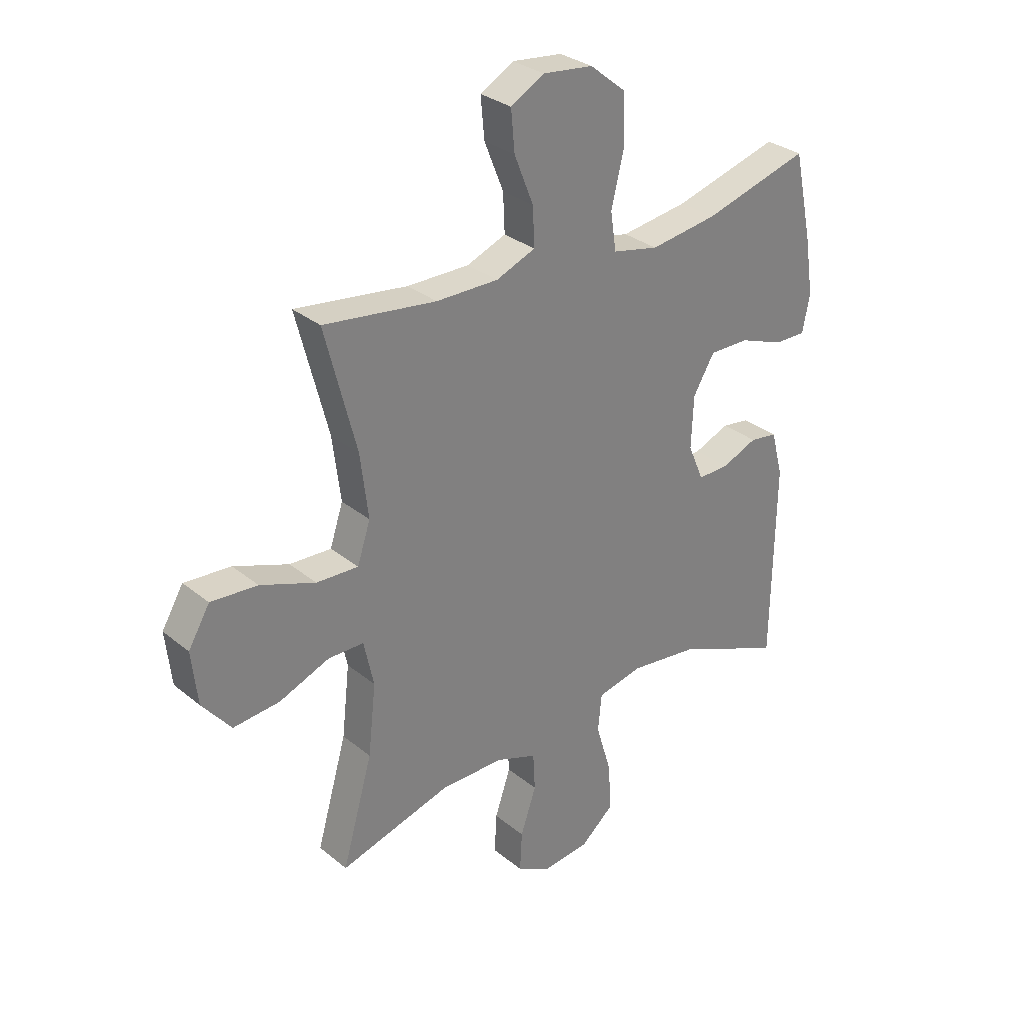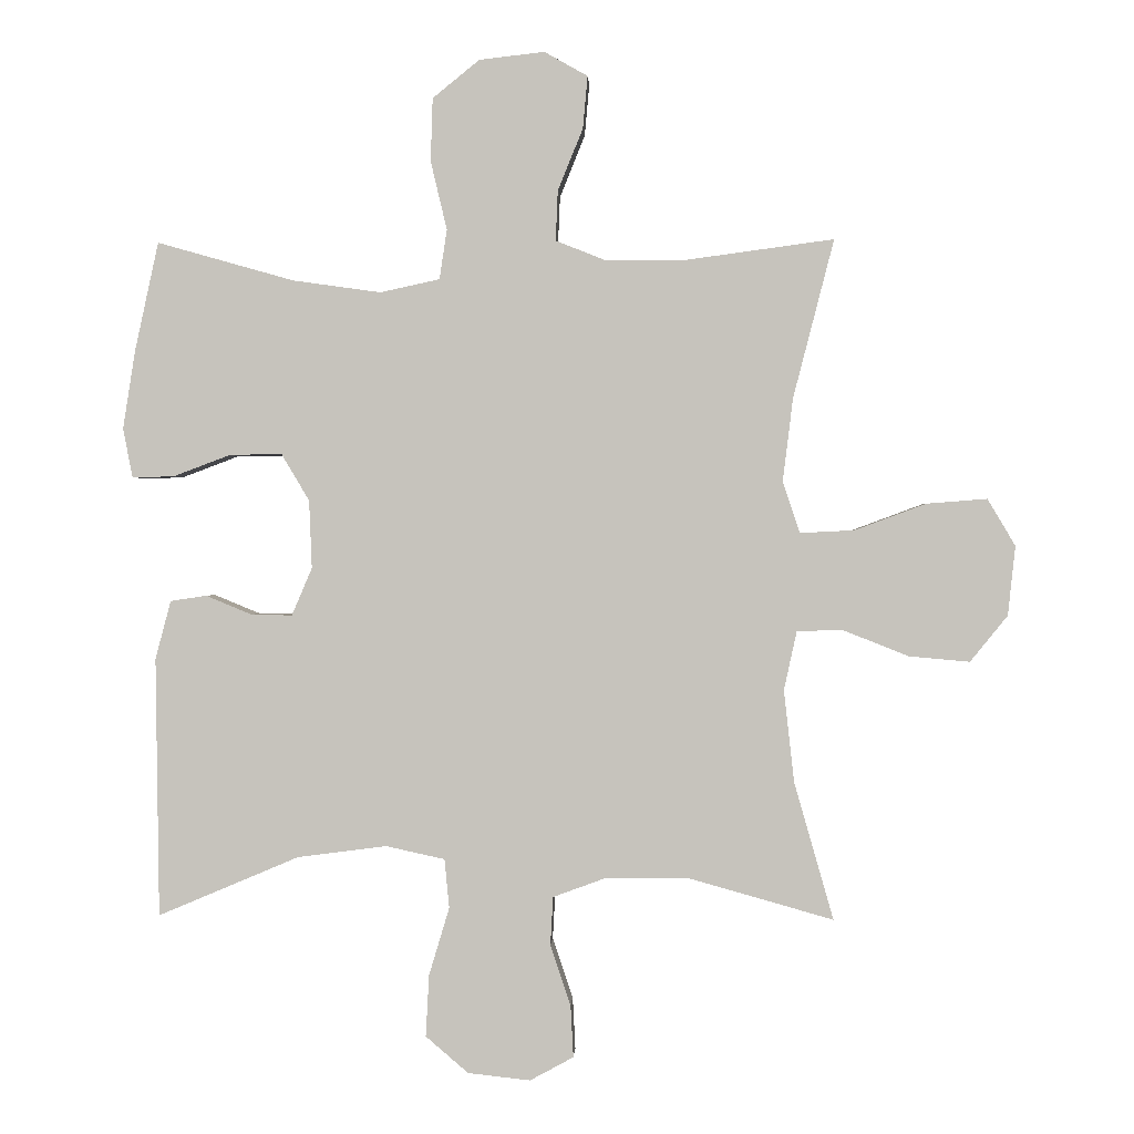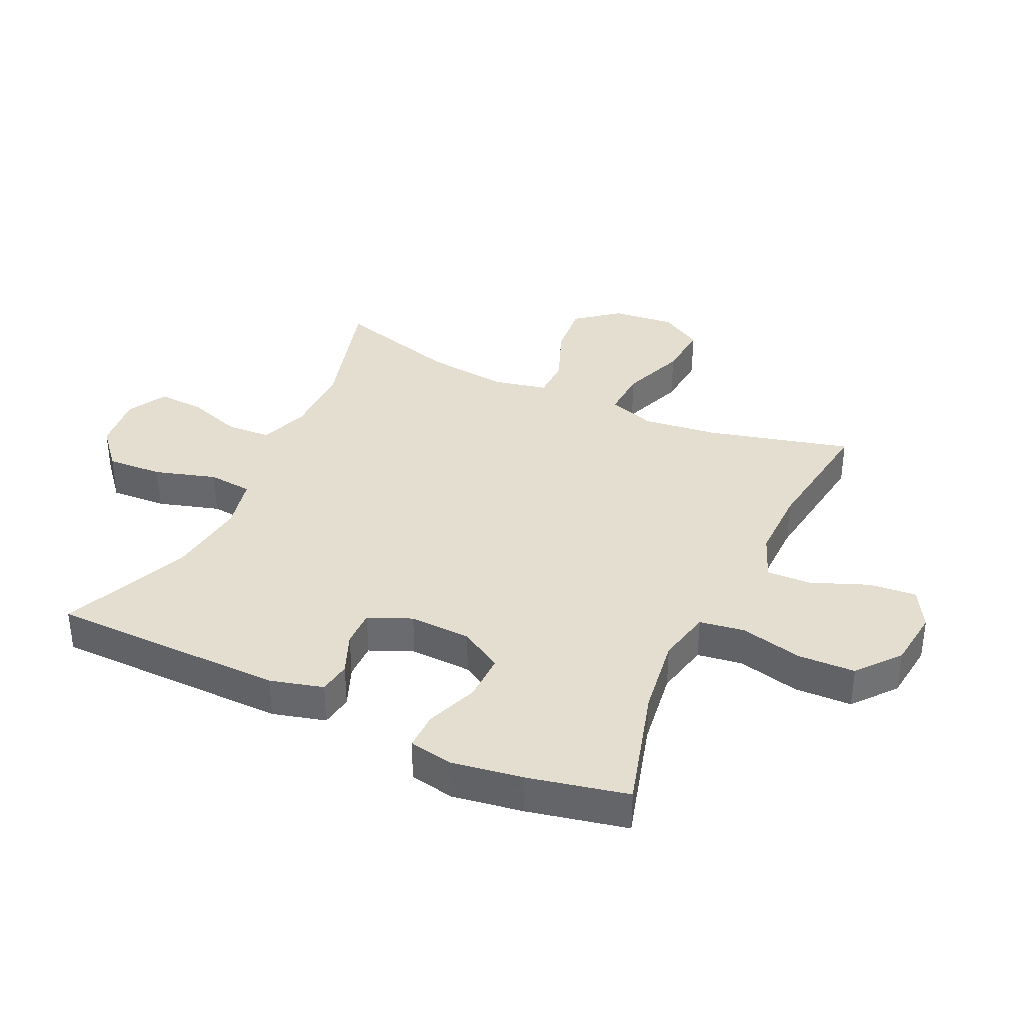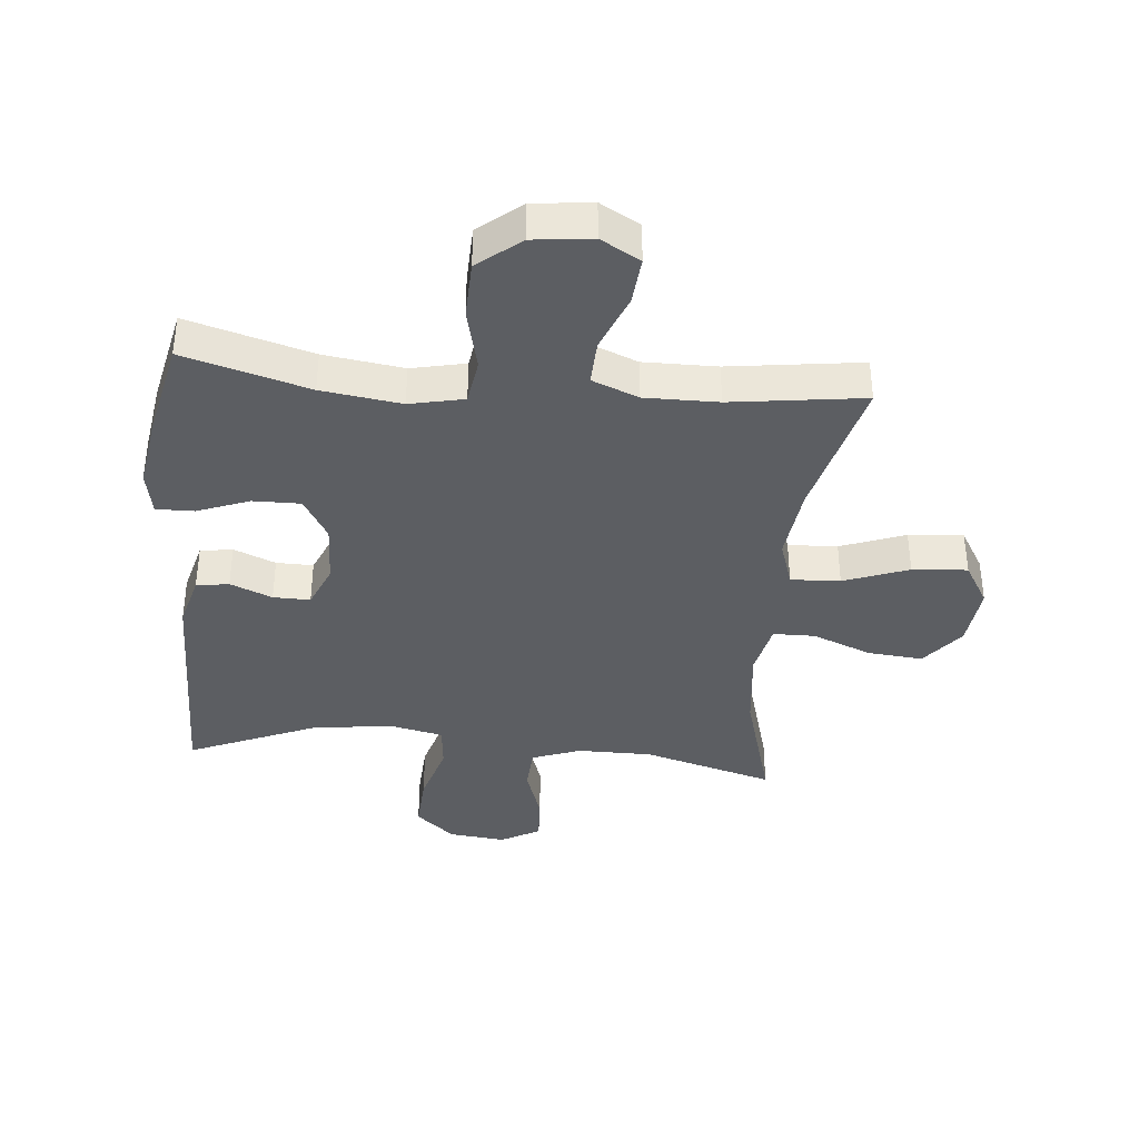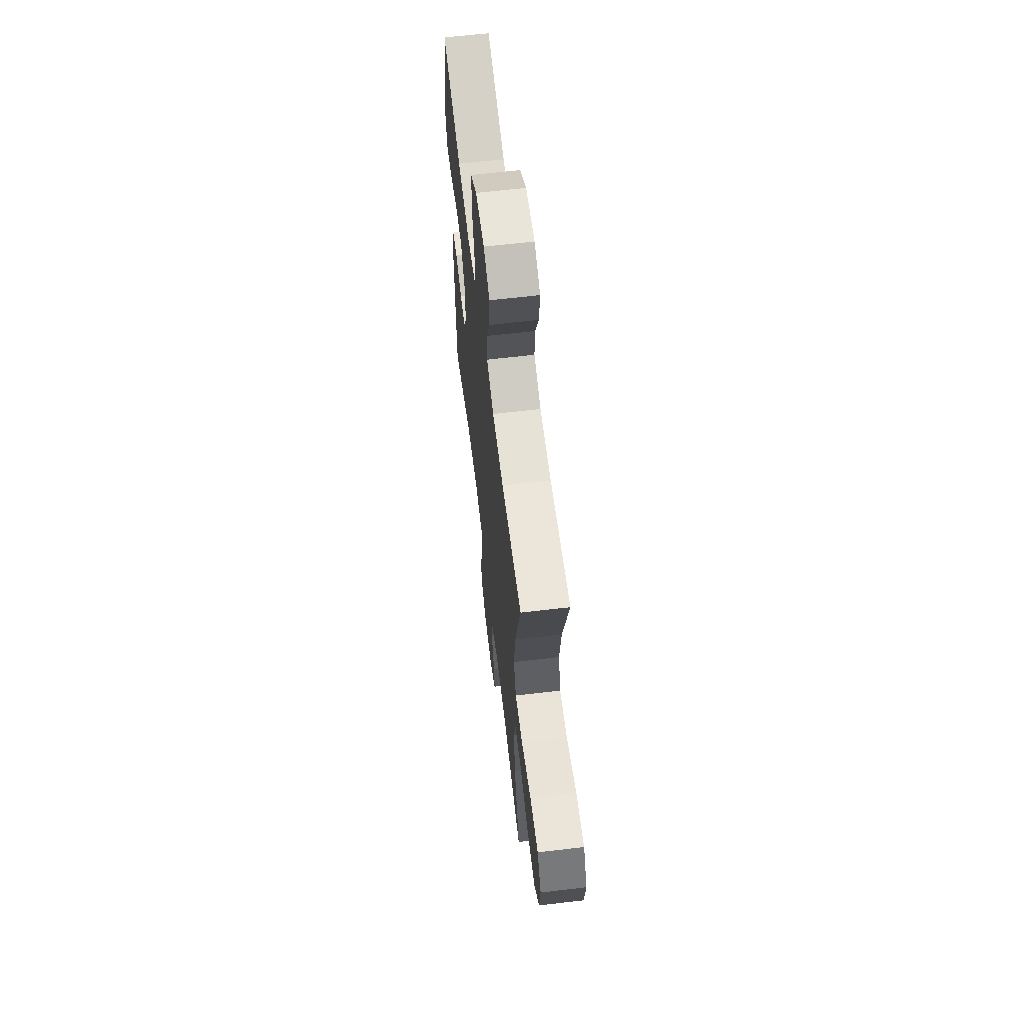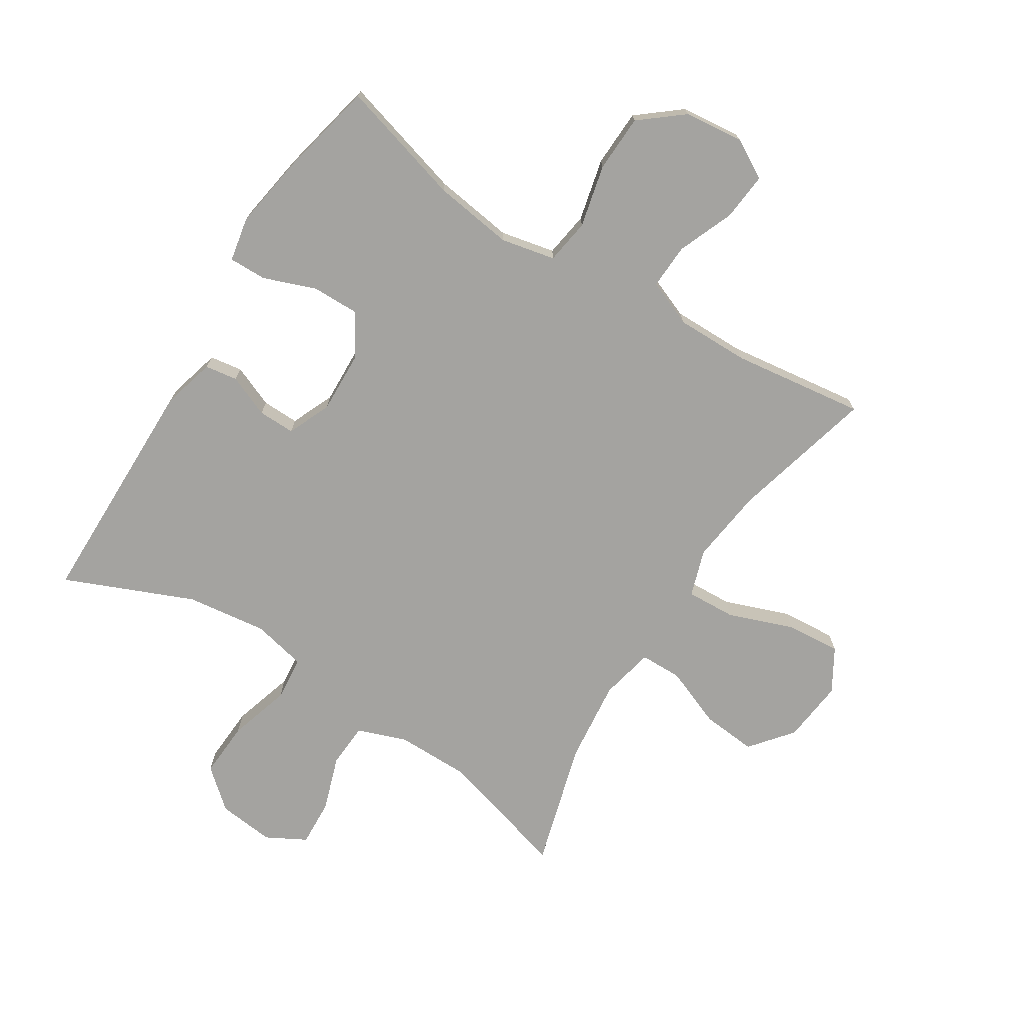
<metadata>
{"format":"obj","ext":"obj","renderer":"f3d","projection":"perspective","resolution":1024,"background":"white","views":[{"elev":30.7,"azim":139.3,"up":"+Z"},{"elev":0.6,"azim":2.6,"up":"+Z"},{"elev":36.4,"azim":-64.9,"up":"+Y"},{"elev":-38.2,"azim":-5.3,"up":"+Y"},{"elev":63.6,"azim":83.2,"up":"+Z"},{"elev":-72.9,"azim":-32.3,"up":"+Y"}]}
</metadata>
<code>
v 0.5 0.07 -0.5
v 0.287 0.07 -0.44
v 0.166 0.07 -0.44
v 0.087 0.07 -0.469
v 0.083 0.07 -0.541
v 0.113 0.07 -0.63
v 0.117 0.07 -0.706
v 0.053 0.07 -0.741
v -0.039 0.07 -0.731
v -0.102 0.07 -0.677
v -0.097 0.07 -0.586
v -0.067 0.07 -0.486
v -0.074 0.07 -0.414
v -0.161 0.07 -0.395
v -0.292 0.07 -0.412
v -0.5 0.07 -0.5
v -0.505 0.07 -0.118
v -0.482 0.07 -0.032
v -0.429 0.07 -0.024
v -0.361 0.07 -0.052
v -0.301 0.07 -0.053
v -0.271 0.07 0.017
v -0.275 0.07 0.117
v -0.316 0.07 0.186
v -0.393 0.07 0.185
v -0.478 0.07 0.153
v -0.539 0.07 0.152
v -0.553 0.07 0.224
v -0.535 0.07 0.339
v -0.5 0.07 0.5
v -0.298 0.07 0.443
v -0.169 0.07 0.425
v -0.081 0.07 0.444
v -0.07 0.07 0.517
v -0.094 0.07 0.618
v -0.091 0.07 0.711
v -0.022 0.07 0.767
v 0.074 0.07 0.778
v 0.138 0.07 0.742
v 0.131 0.07 0.665
v 0.094 0.07 0.573
v 0.091 0.07 0.5
v 0.166 0.07 0.47
v 0.285 0.07 0.471
v 0.5 0.07 0.5
v 0.44 0.07 0.267
v 0.425 0.07 0.145
v 0.45 0.07 0.069
v 0.53 0.07 0.073
v 0.635 0.07 0.112
v 0.724 0.07 0.119
v 0.765 0.07 0.05
v 0.754 0.07 -0.052
v 0.699 0.07 -0.12
v 0.61 0.07 -0.112
v 0.514 0.07 -0.074
v 0.446 0.07 -0.075
v 0.427 0.07 -0.162
v 0.442 0.07 -0.297
v 0.5 0 -0.5
v 0.287 0 -0.44
v 0.166 0 -0.44
v 0.087 0 -0.469
v 0.083 0 -0.541
v 0.113 0 -0.63
v 0.117 0 -0.706
v 0.053 0 -0.741
v -0.039 0 -0.731
v -0.102 0 -0.677
v -0.097 0 -0.586
v -0.067 0 -0.486
v -0.074 0 -0.414
v -0.161 0 -0.395
v -0.292 0 -0.412
v -0.5 0 -0.5
v -0.505 0 -0.118
v -0.482 0 -0.032
v -0.429 0 -0.024
v -0.361 0 -0.052
v -0.301 0 -0.053
v -0.271 0 0.017
v -0.275 0 0.117
v -0.316 0 0.186
v -0.393 0 0.185
v -0.478 0 0.153
v -0.539 0 0.152
v -0.553 0 0.224
v -0.535 0 0.339
v -0.5 0 0.5
v -0.298 0 0.443
v -0.169 0 0.425
v -0.081 0 0.444
v -0.07 0 0.517
v -0.094 0 0.618
v -0.091 0 0.711
v -0.022 0 0.767
v 0.074 0 0.778
v 0.138 0 0.742
v 0.131 0 0.665
v 0.094 0 0.573
v 0.091 0 0.5
v 0.166 0 0.47
v 0.285 0 0.471
v 0.5 0 0.5
v 0.44 0 0.267
v 0.425 0 0.145
v 0.45 0 0.069
v 0.53 0 0.073
v 0.635 0 0.112
v 0.724 0 0.119
v 0.765 0 0.05
v 0.754 0 -0.052
v 0.699 0 -0.12
v 0.61 0 -0.112
v 0.514 0 -0.074
v 0.446 0 -0.075
v 0.427 0 -0.162
v 0.442 0 -0.297
f 54 55 56
f 53 54 56
f 52 53 56
f 51 52 56
f 50 51 56
f 49 50 56
f 48 49 56 57
f 47 48 57 58
f 44 45 46
f 43 44 46 47
f 42 43 47 58
f 39 40 41
f 38 39 41
f 37 38 41
f 36 37 41
f 35 36 41
f 34 35 41
f 33 34 41 42
f 29 30 31
f 28 29 31
f 27 28 31
f 26 27 31
f 25 26 31
f 24 25 31 32
f 23 24 32 33
f 18 19 20
f 17 18 20
f 16 17 20
f 15 16 20
f 14 15 20 21
f 13 14 21 22
f 10 11 12
f 9 10 12
f 8 9 12
f 7 8 12
f 6 7 12
f 5 6 12
f 4 5 12 13
f 42 58 59
f 33 42 59
f 23 33 59
f 22 23 59
f 13 22 59
f 4 13 59
f 3 4 59
f 59 1 2
f 2 3 59
f 115 114 113
f 115 113 112
f 115 112 111
f 115 111 110
f 115 110 109
f 115 109 108
f 116 115 108 107
f 117 116 107 106
f 105 104 103
f 106 105 103 102
f 117 106 102 101
f 100 99 98
f 100 98 97
f 100 97 96
f 100 96 95
f 100 95 94
f 100 94 93
f 101 100 93 92
f 90 89 88
f 90 88 87
f 90 87 86
f 90 86 85
f 90 85 84
f 91 90 84 83
f 92 91 83 82
f 79 78 77
f 79 77 76
f 79 76 75
f 79 75 74
f 80 79 74 73
f 81 80 73 72
f 71 70 69
f 71 69 68
f 71 68 67
f 71 67 66
f 71 66 65
f 71 65 64
f 72 71 64 63
f 118 117 101
f 118 101 92
f 118 92 82
f 118 82 81
f 118 81 72
f 118 72 63
f 118 63 62
f 61 60 118
f 118 62 61
f 1 60 61 2
f 2 61 62 3
f 3 62 63 4
f 4 63 64 5
f 5 64 65 6
f 6 65 66 7
f 7 66 67 8
f 8 67 68 9
f 9 68 69 10
f 10 69 70 11
f 11 70 71 12
f 12 71 72 13
f 13 72 73 14
f 14 73 74 15
f 15 74 75 16
f 16 75 76 17
f 17 76 77 18
f 18 77 78 19
f 19 78 79 20
f 20 79 80 21
f 21 80 81 22
f 22 81 82 23
f 23 82 83 24
f 24 83 84 25
f 25 84 85 26
f 26 85 86 27
f 27 86 87 28
f 28 87 88 29
f 29 88 89 30
f 30 89 90 31
f 31 90 91 32
f 32 91 92 33
f 33 92 93 34
f 34 93 94 35
f 35 94 95 36
f 36 95 96 37
f 37 96 97 38
f 38 97 98 39
f 39 98 99 40
f 40 99 100 41
f 41 100 101 42
f 42 101 102 43
f 43 102 103 44
f 44 103 104 45
f 45 104 105 46
f 46 105 106 47
f 47 106 107 48
f 48 107 108 49
f 49 108 109 50
f 50 109 110 51
f 51 110 111 52
f 52 111 112 53
f 53 112 113 54
f 54 113 114 55
f 55 114 115 56
f 56 115 116 57
f 57 116 117 58
f 58 117 118 59
f 59 118 60 1

</code>
